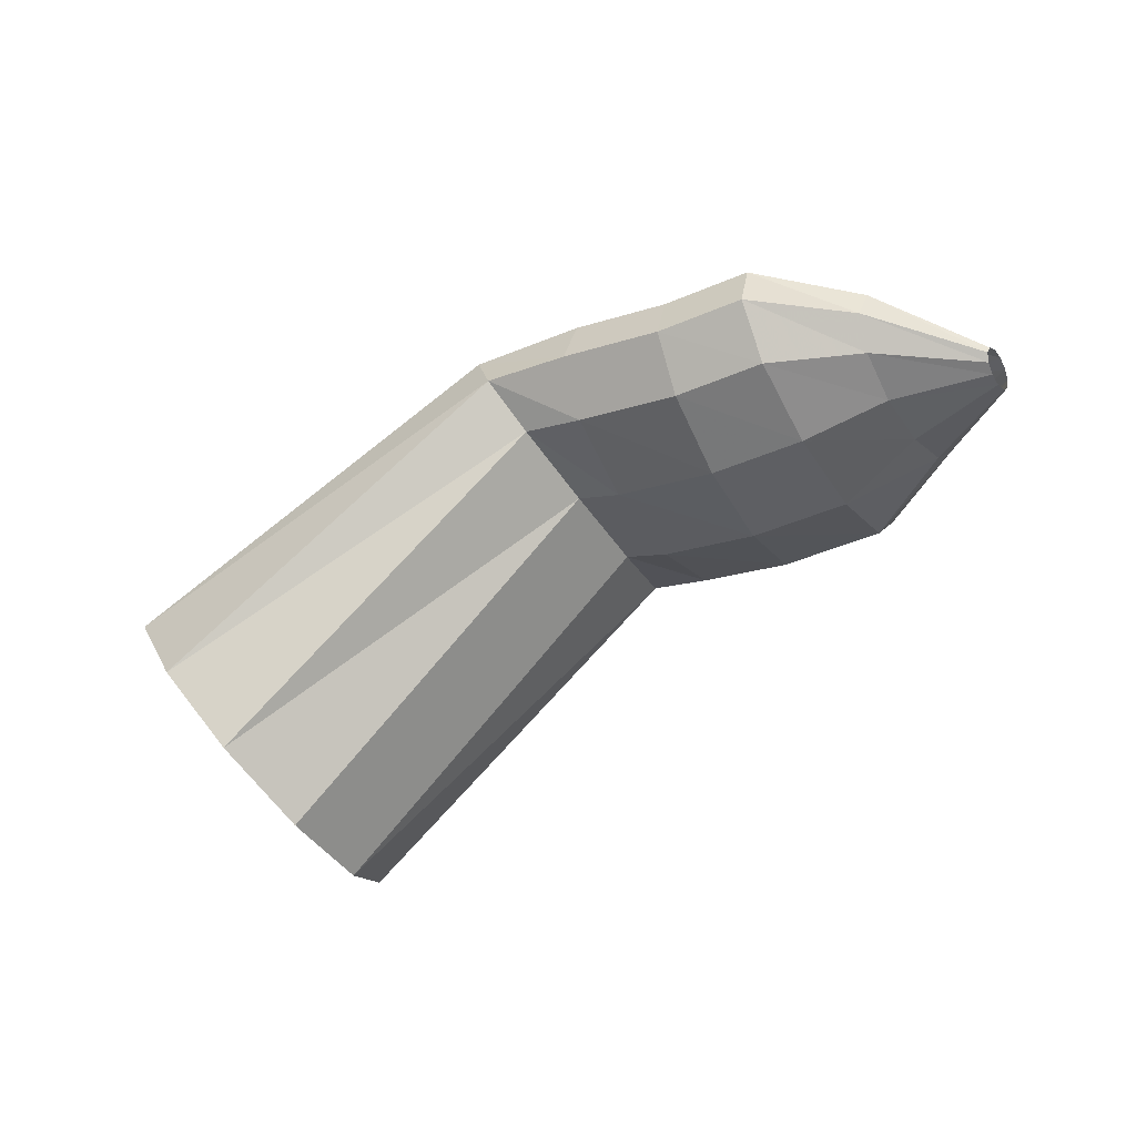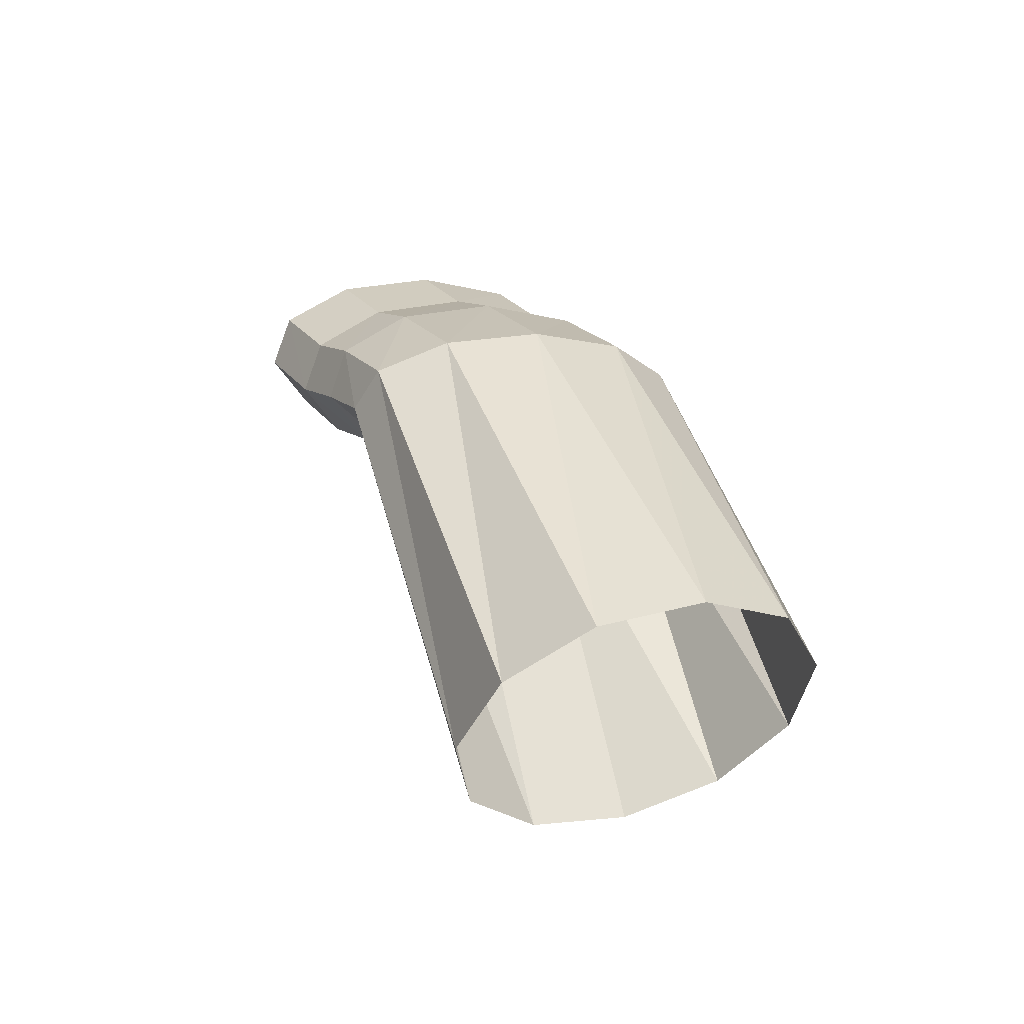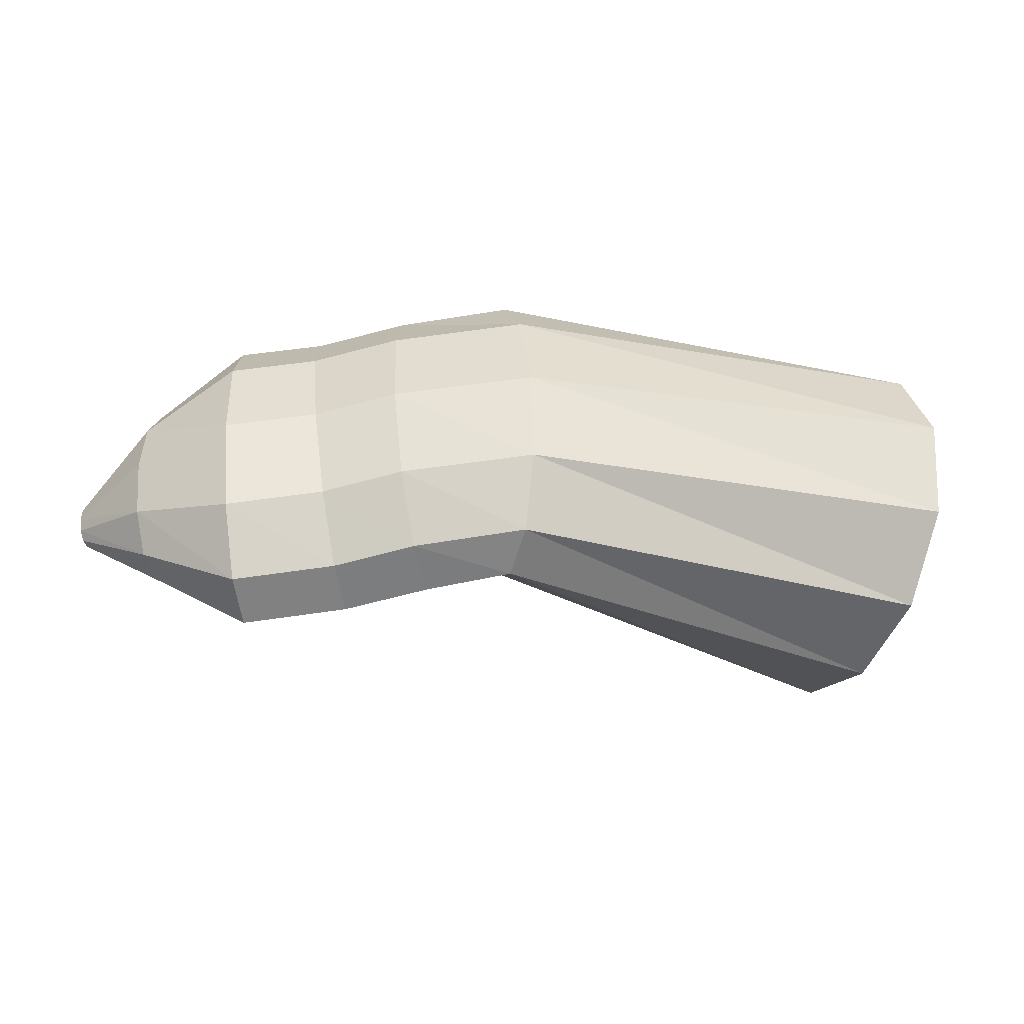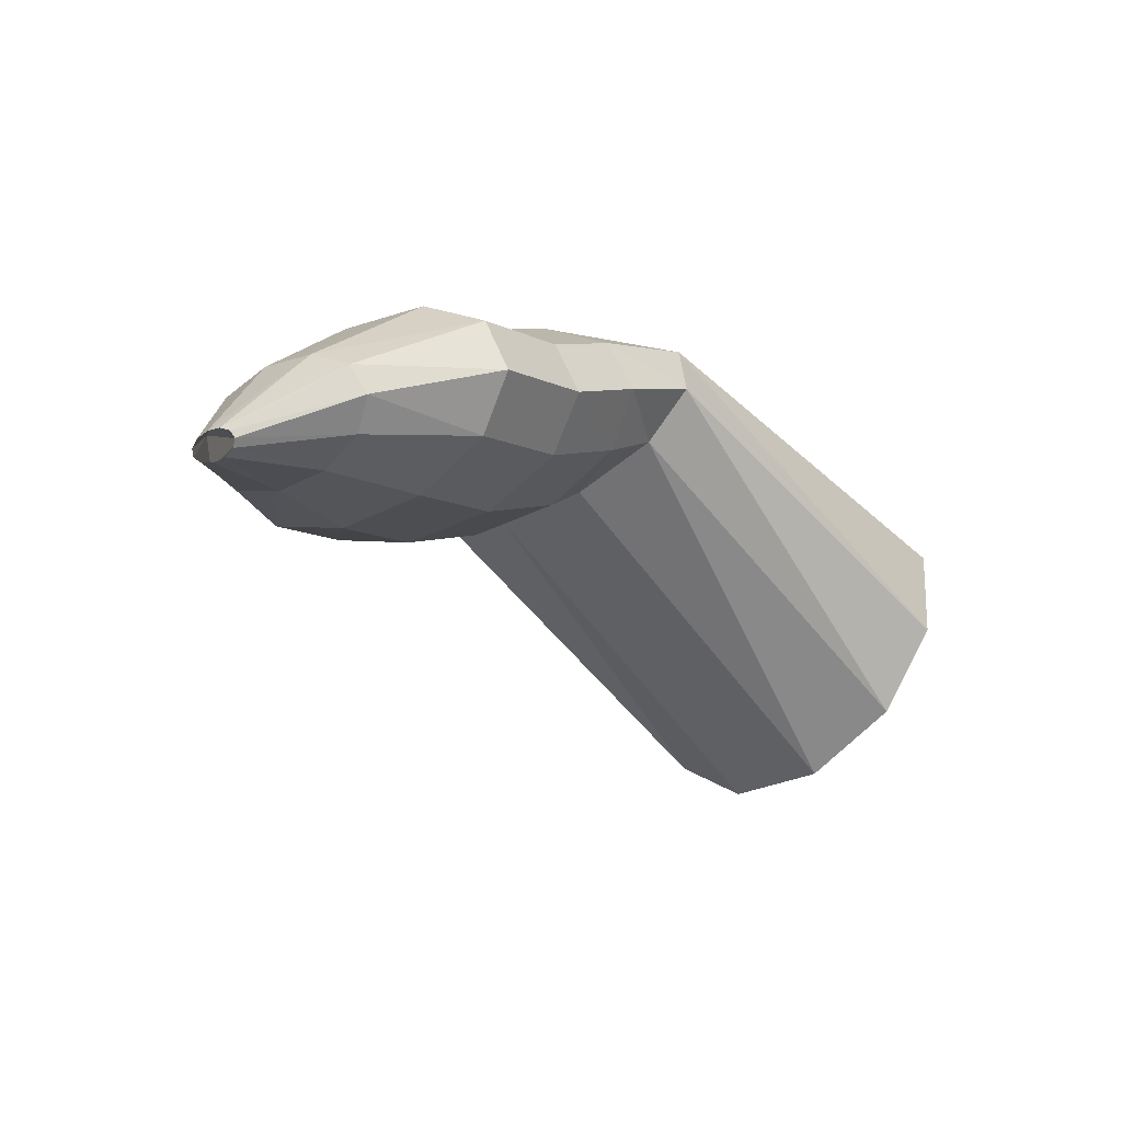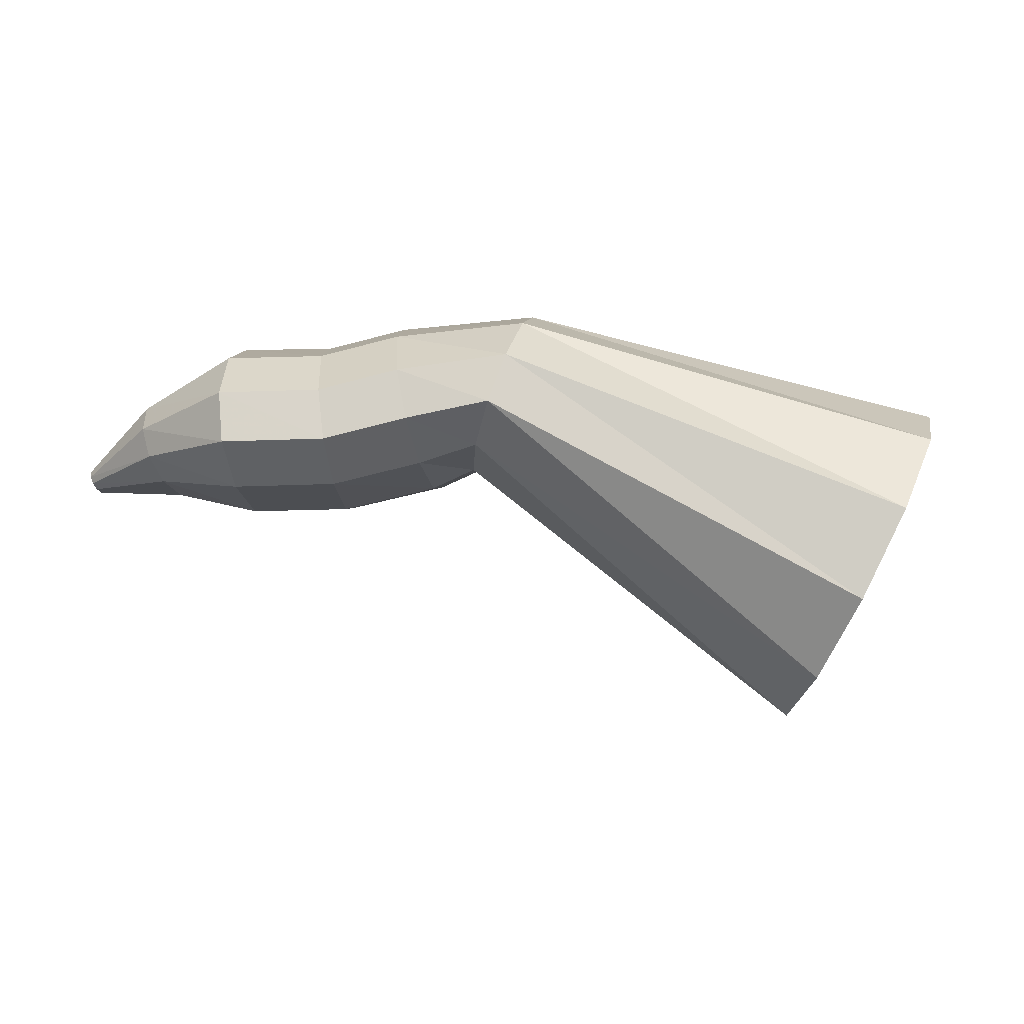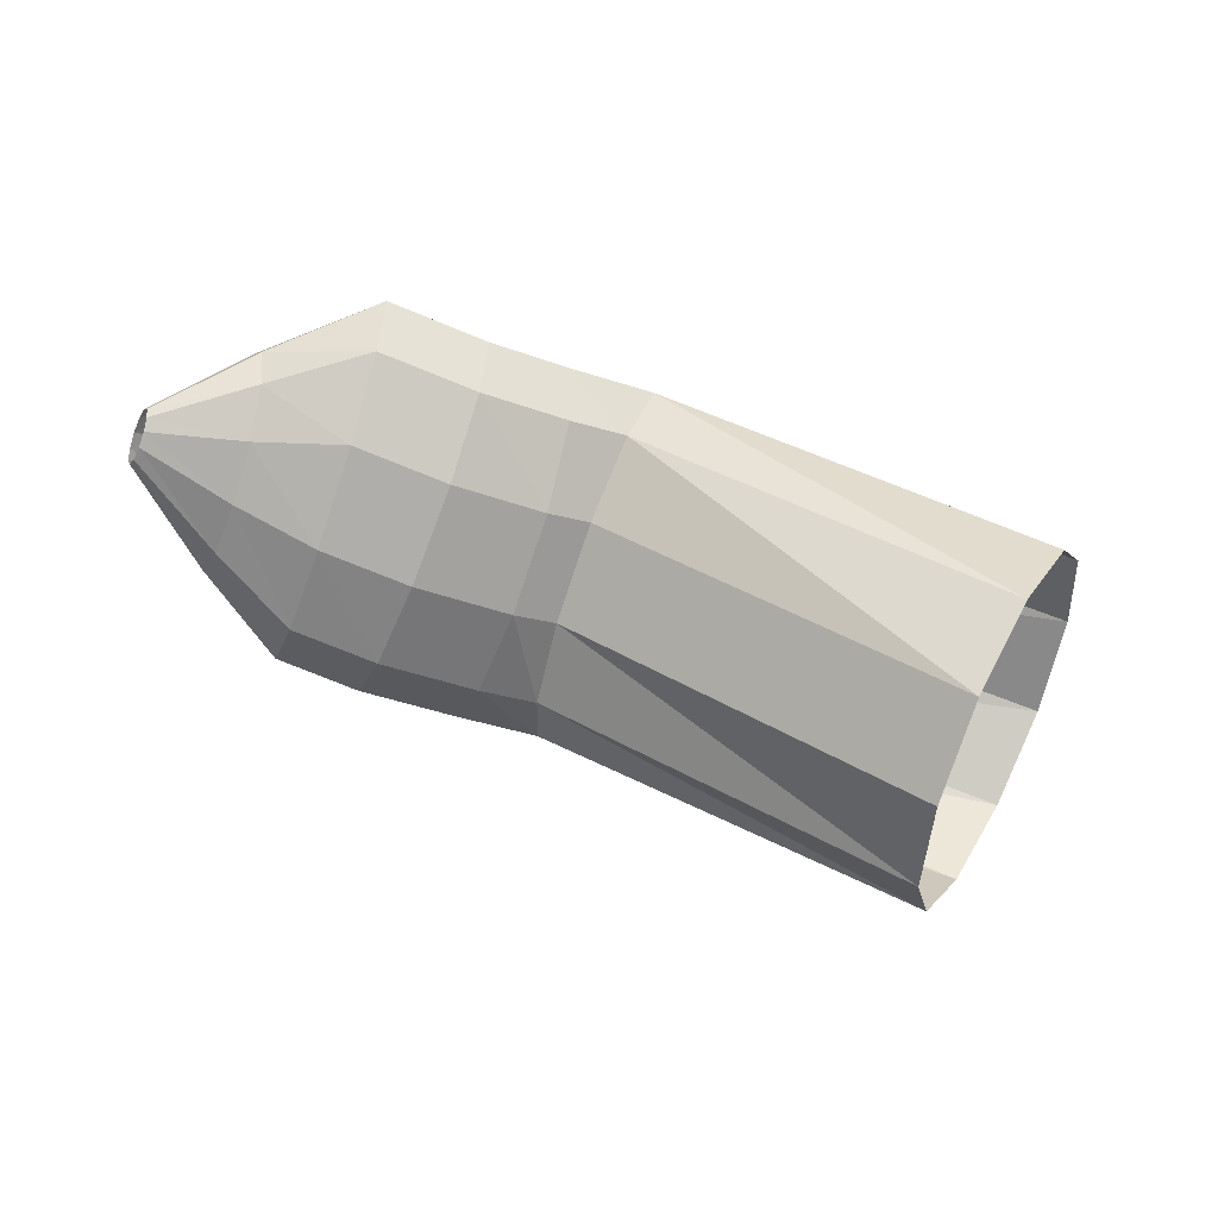
<metadata>
{"format":"obj","ext":"obj","renderer":"f3d","projection":"perspective","resolution":1024,"background":"white","views":[{"elev":-50.7,"azim":45.0,"up":"+Z"},{"elev":25.3,"azim":-96.4,"up":"+Z"},{"elev":55.7,"azim":-168.3,"up":"+Z"},{"elev":-11.1,"azim":146.7,"up":"+Z"},{"elev":10.3,"azim":-160.7,"up":"+Z"},{"elev":-69.4,"azim":176.7,"up":"+Z"}]}
</metadata>
<code>
g tube1
v 153.9 102.3 205.3
v 154.9 99.89 204.2
v 156.2 98.67 202
v 157.3 99 199.5
v 158 100.8 197.4
v 157.9 103.4 196.4
v 157.2 106.1 196.8
v 156 107.9 198.5
v 154.7 108.4 201
v 153.8 107.3 203.4
v 153.4 105 205
v 153.9 102.3 205.3
v 165.4 105 208.2
v 166.3 102.5 207.4
v 167 101 206.1
v 167.5 101 204.7
v 167.6 102.4 203.7
v 167.2 104.8 203.4
v 166.4 107.5 203.8
v 165.6 109.6 204.9
v 164.9 110.4 206.3
v 164.7 109.7 207.5
v 164.8 107.7 208.2
v 165.4 105 208.2
v 169.2 106.1 207.8
v 169.8 103.6 207
v 170 101.9 205.7
v 169.8 101.6 204.3
v 169.1 102.9 203.2
v 168.3 105.2 202.9
v 167.6 107.9 203.3
v 167.1 110.1 204.4
v 167.1 111.1 205.8
v 167.6 110.5 207.1
v 168.3 108.7 207.8
v 169.2 106.1 207.8
v 171.3 106.8 207.2
v 172.1 104.3 206.4
v 172.5 102.7 205.1
v 172.3 102.5 203.6
v 171.8 103.7 202.6
v 170.9 106.1 202.2
v 170 108.7 202.7
v 169.5 110.8 203.8
v 169.3 111.8 205.2
v 169.7 111.3 206.5
v 170.4 109.4 207.3
v 171.3 106.8 207.2
v 173.7 107.7 207.2
v 174.4 105.2 206.4
v 174.7 103.5 205
v 174.6 103.3 203.6
v 174.1 104.6 202.5
v 173.3 106.9 202.2
v 172.6 109.6 202.6
v 172.1 111.8 203.7
v 172 112.7 205.1
v 172.3 112.2 206.5
v 173 110.3 207.2
v 173.7 107.7 207.2
v 176.3 108.5 205.6
v 176.6 106.9 205.1
v 176.7 105.9 204.3
v 176.5 105.7 203.5
v 176 106.4 202.9
v 175.5 107.8 202.7
v 175.1 109.5 202.9
v 175 110.8 203.6
v 175.1 111.4 204.4
v 175.4 111.1 205.1
v 175.9 110 205.6
v 176.3 108.5 205.6
v 178.2 109.4 203.5
v 178.3 109 203.4
v 178.3 108.7 203.2
v 178.2 108.7 203
v 178.1 108.8 202.8
v 177.9 109.2 202.8
v 177.8 109.6 202.9
v 177.8 109.9 203
v 177.8 110.1 203.2
v 177.9 110 203.4
v 178 109.7 203.5
v 178.2 109.4 203.5
f 1 2 14
f 14 13 1
f 2 3 15
f 15 14 2
f 3 4 16
f 16 15 3
f 4 5 17
f 17 16 4
f 5 6 18
f 18 17 5
f 6 7 19
f 19 18 6
f 7 8 20
f 20 19 7
f 8 9 21
f 21 20 8
f 9 10 22
f 22 21 9
f 10 11 23
f 23 22 10
f 11 12 24
f 24 23 11
f 13 14 26
f 26 25 13
f 14 15 27
f 27 26 14
f 15 16 28
f 28 27 15
f 16 17 29
f 29 28 16
f 17 18 30
f 30 29 17
f 18 19 31
f 31 30 18
f 19 20 32
f 32 31 19
f 20 21 33
f 33 32 20
f 21 22 34
f 34 33 21
f 22 23 35
f 35 34 22
f 23 24 36
f 36 35 23
f 25 26 38
f 38 37 25
f 26 27 39
f 39 38 26
f 27 28 40
f 40 39 27
f 28 29 41
f 41 40 28
f 29 30 42
f 42 41 29
f 30 31 43
f 43 42 30
f 31 32 44
f 44 43 31
f 32 33 45
f 45 44 32
f 33 34 46
f 46 45 33
f 34 35 47
f 47 46 34
f 35 36 48
f 48 47 35
f 37 38 50
f 50 49 37
f 38 39 51
f 51 50 38
f 39 40 52
f 52 51 39
f 40 41 53
f 53 52 40
f 41 42 54
f 54 53 41
f 42 43 55
f 55 54 42
f 43 44 56
f 56 55 43
f 44 45 57
f 57 56 44
f 45 46 58
f 58 57 45
f 46 47 59
f 59 58 46
f 47 48 60
f 60 59 47
f 49 50 62
f 62 61 49
f 50 51 63
f 63 62 50
f 51 52 64
f 64 63 51
f 52 53 65
f 65 64 52
f 53 54 66
f 66 65 53
f 54 55 67
f 67 66 54
f 55 56 68
f 68 67 55
f 56 57 69
f 69 68 56
f 57 58 70
f 70 69 57
f 58 59 71
f 71 70 58
f 59 60 72
f 72 71 59
f 61 62 74
f 74 73 61
f 62 63 75
f 75 74 62
f 63 64 76
f 76 75 63
f 64 65 77
f 77 76 64
f 65 66 78
f 78 77 65
f 66 67 79
f 79 78 66
f 67 68 80
f 80 79 67
f 68 69 81
f 81 80 68
f 69 70 82
f 82 81 69
f 70 71 83
f 83 82 70
f 71 72 84
f 84 83 71
g

</code>
